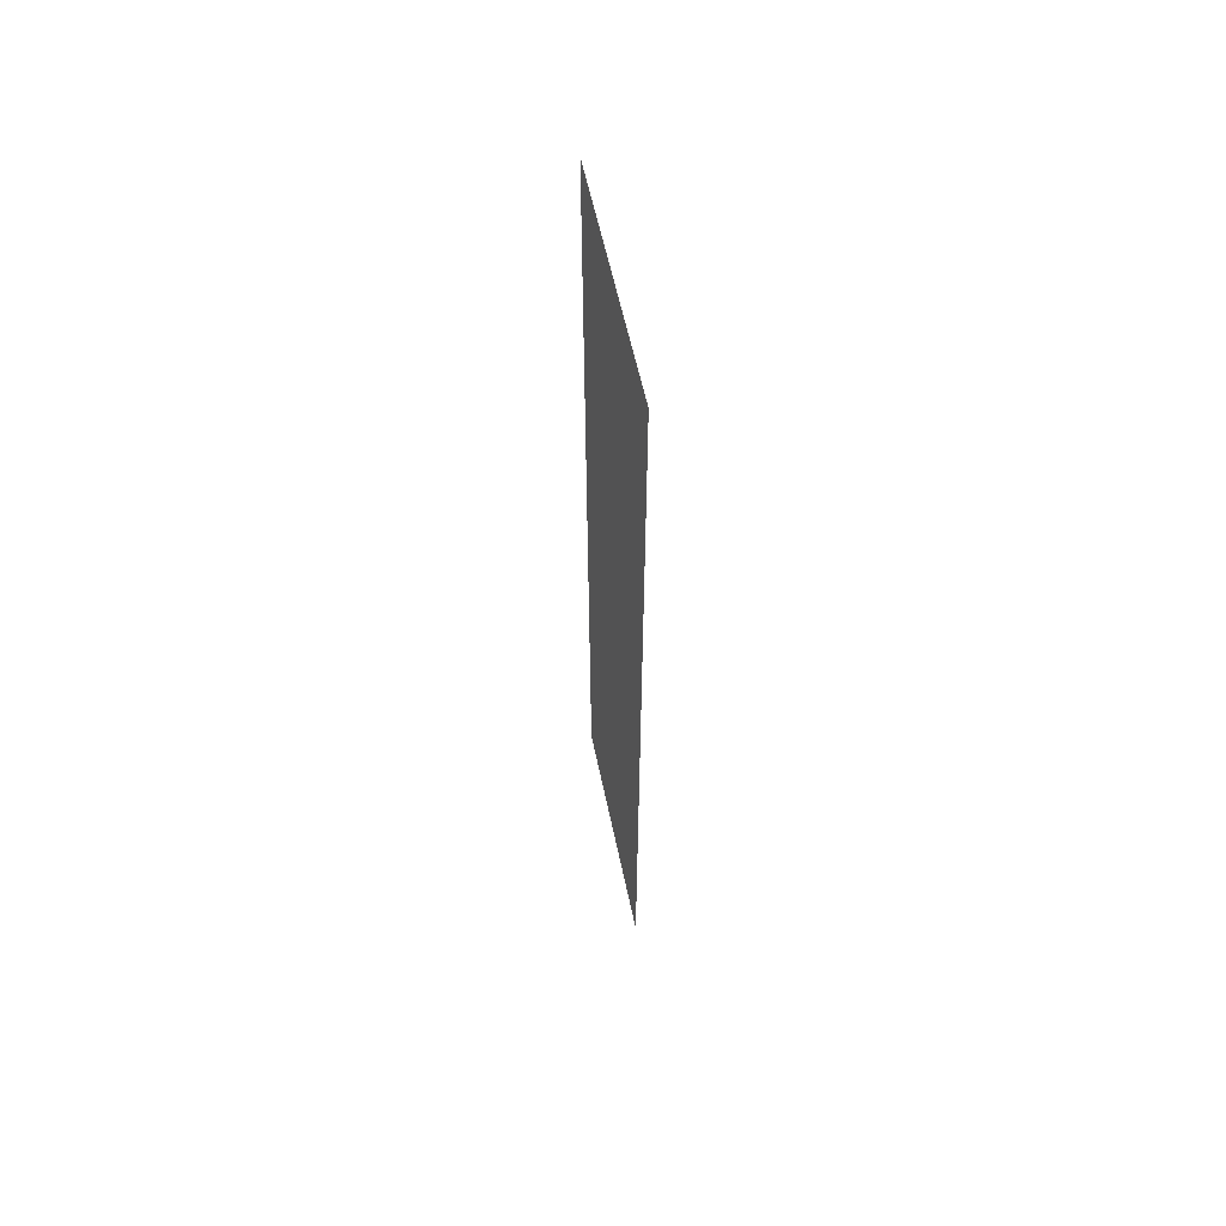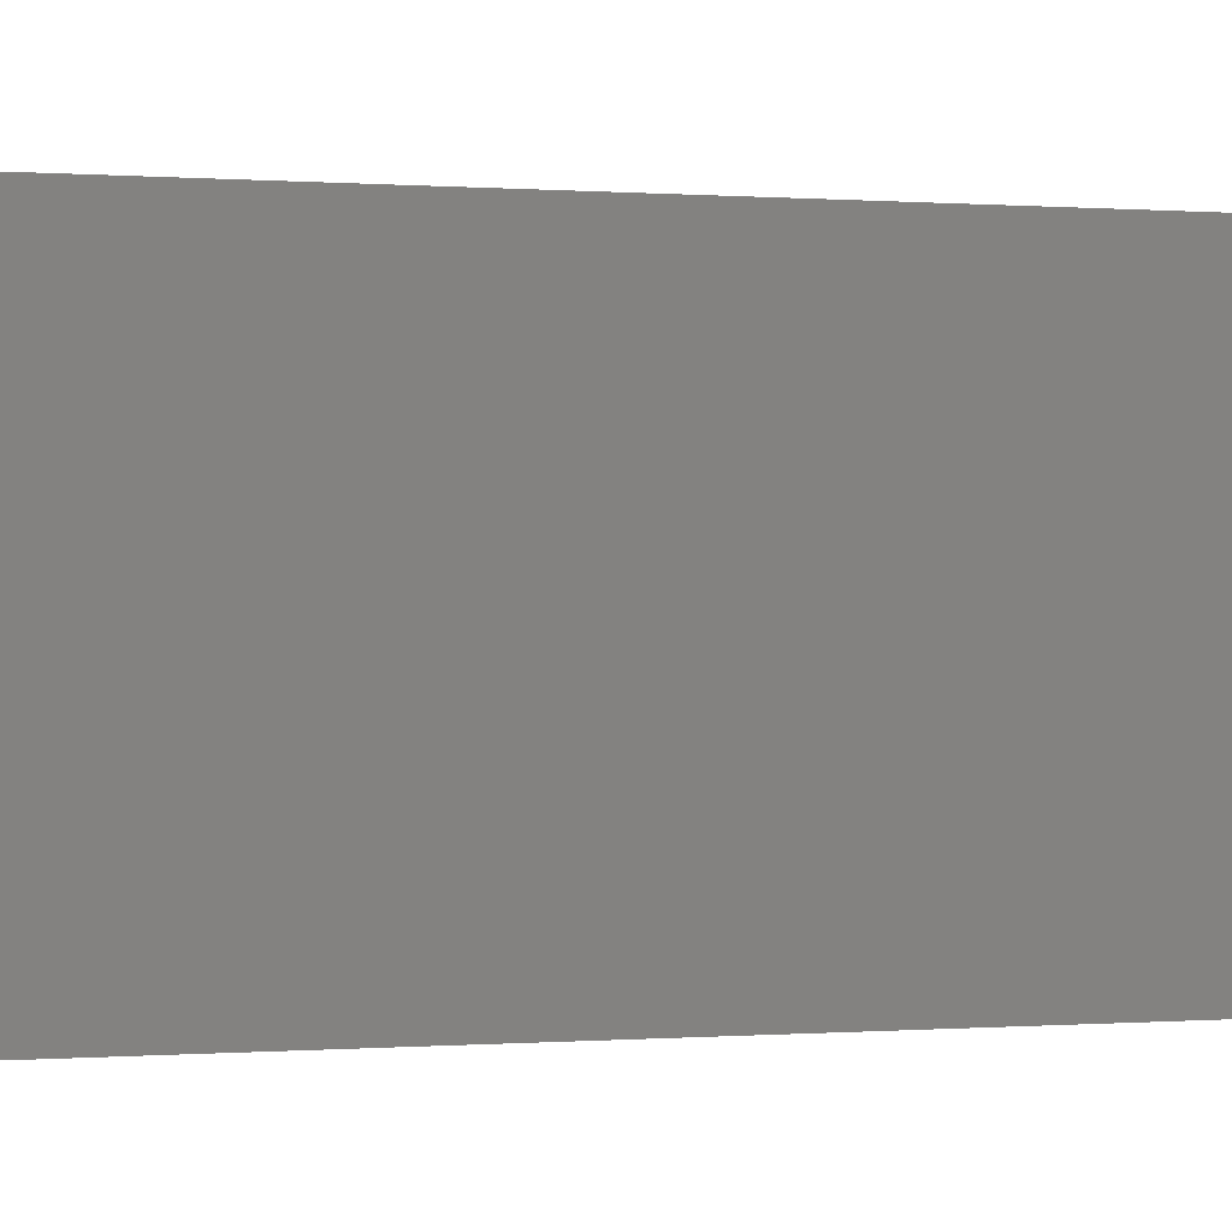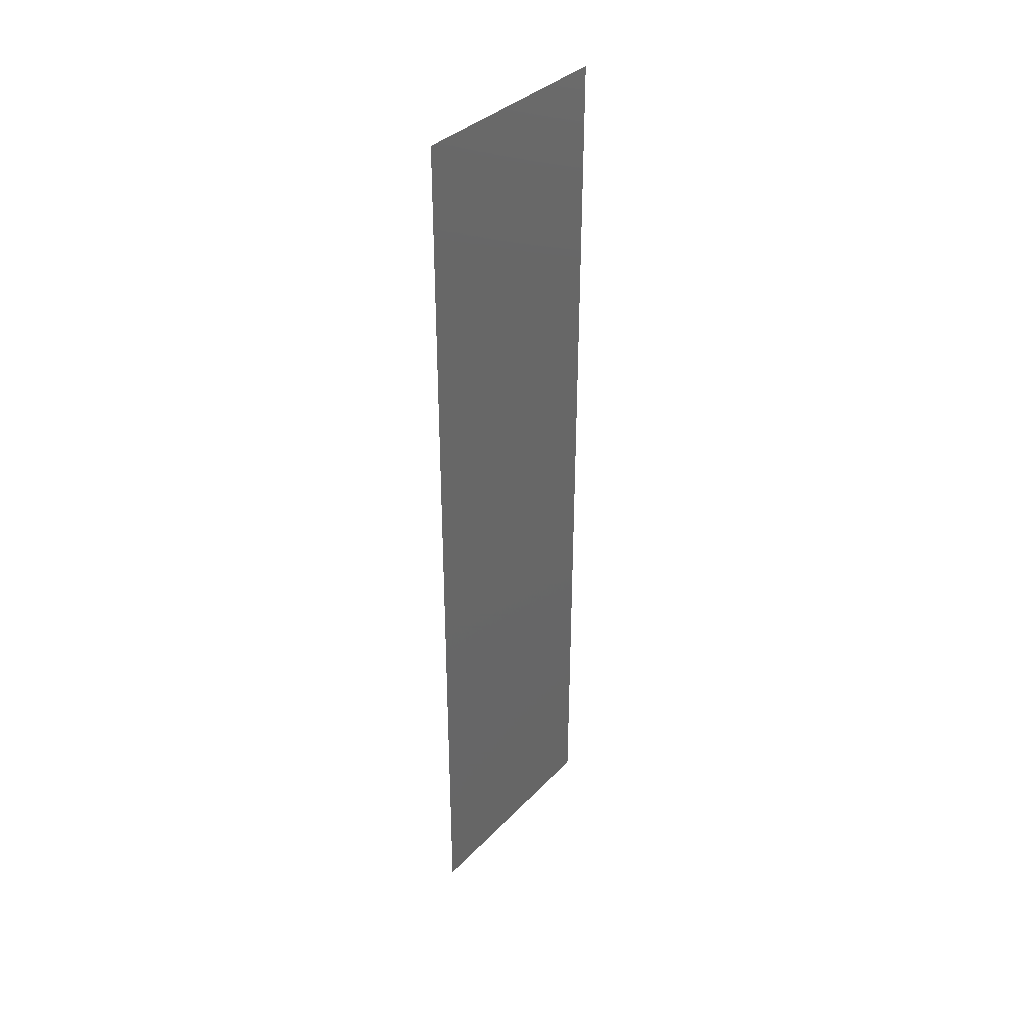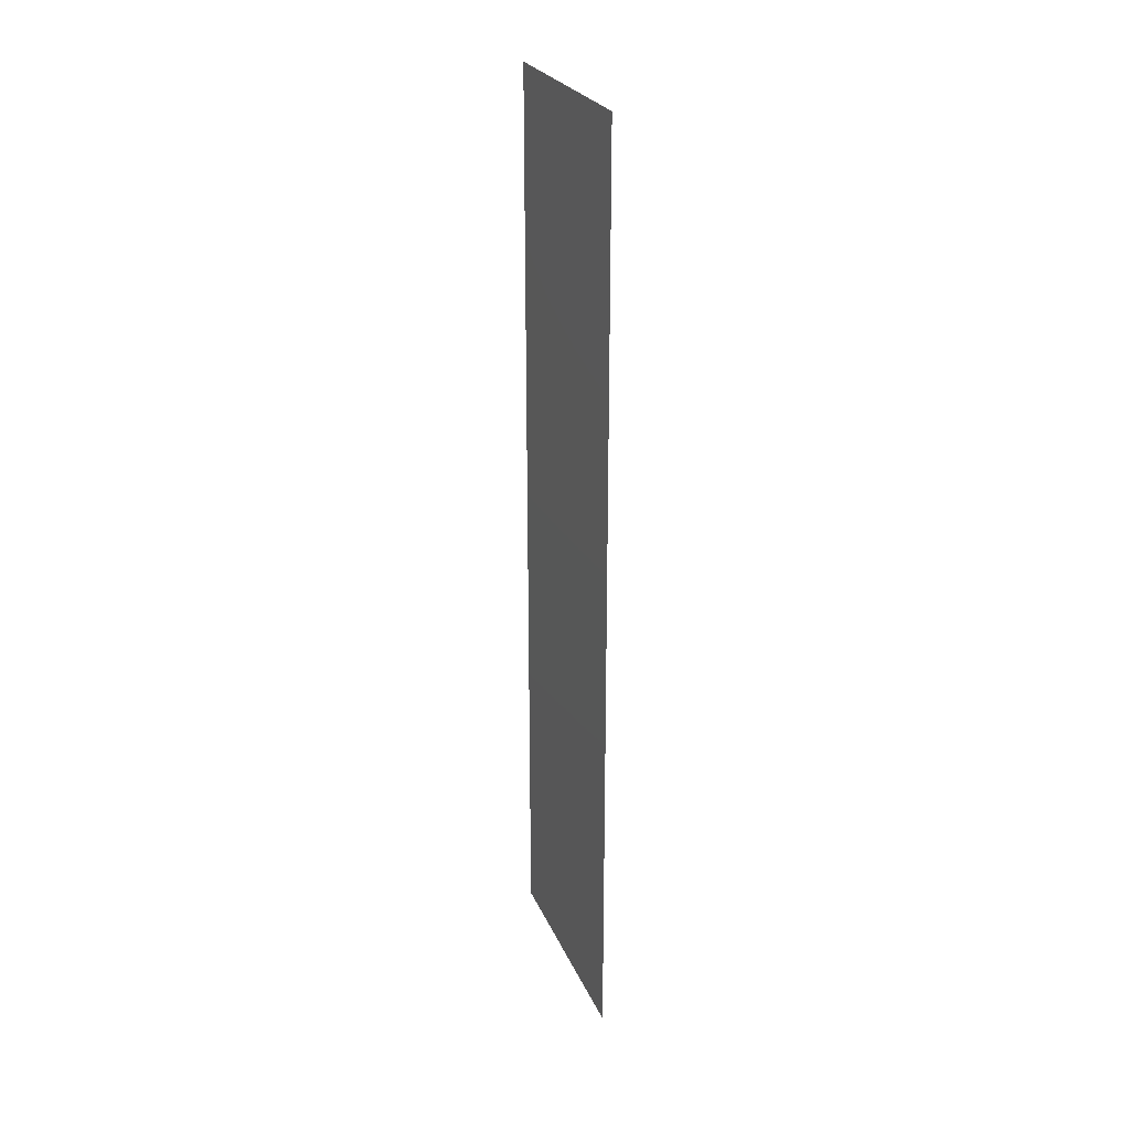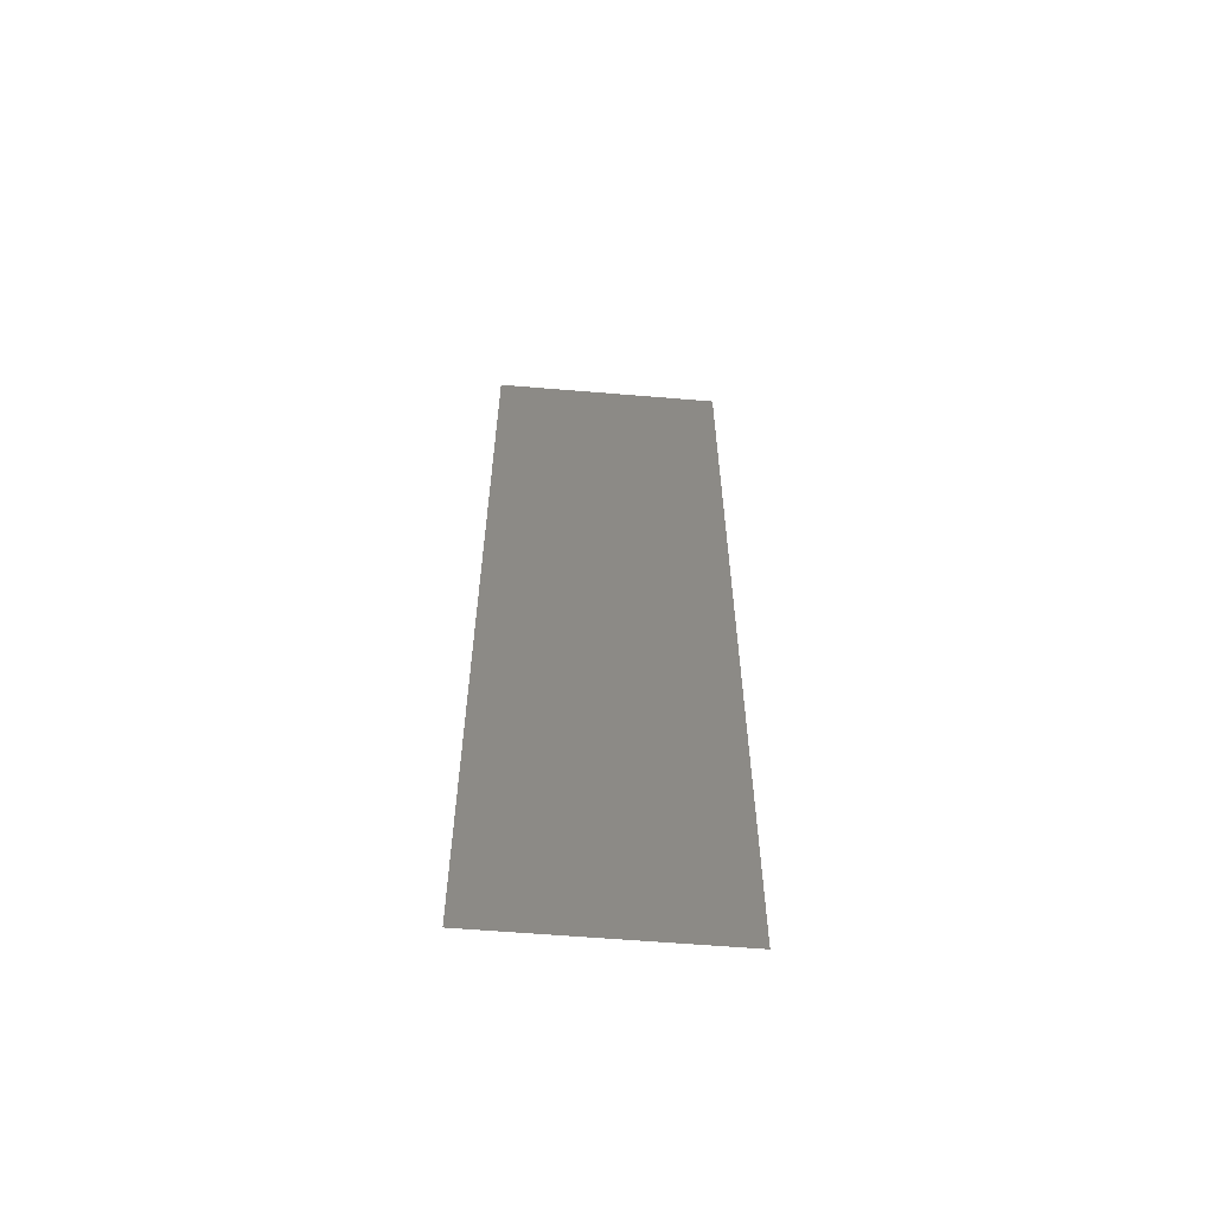
<metadata>
{"format":"stl","ext":"stl","renderer":"f3d","projection":"perspective","resolution":1024,"background":"white","views":[{"elev":59.2,"azim":-11.9,"up":"+Y"},{"elev":0.0,"azim":62.2,"up":"+Z"},{"elev":35.9,"azim":37.3,"up":"+Y"},{"elev":25.2,"azim":160.8,"up":"+Y"},{"elev":-59.3,"azim":-94.9,"up":"+Y"}]}
</metadata>
<code>
# stl→obj: 4 verts, 2 faces
v 3 -0.395 0
v 3 0.395 0
v 3 0.395 0.2
v 3 -0.395 0.2
f 1 2 3
f 1 3 4

</code>
